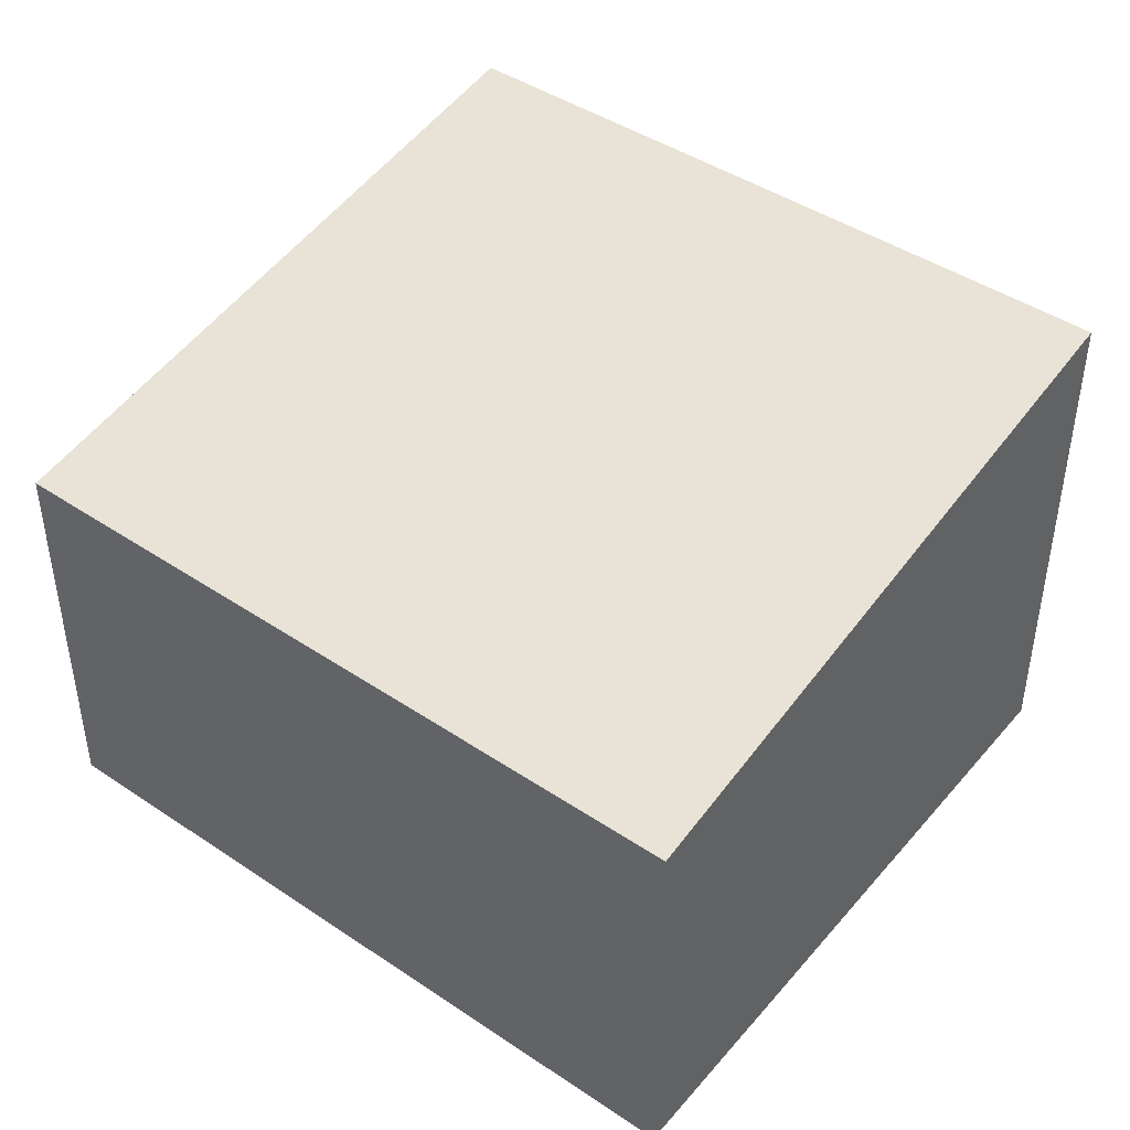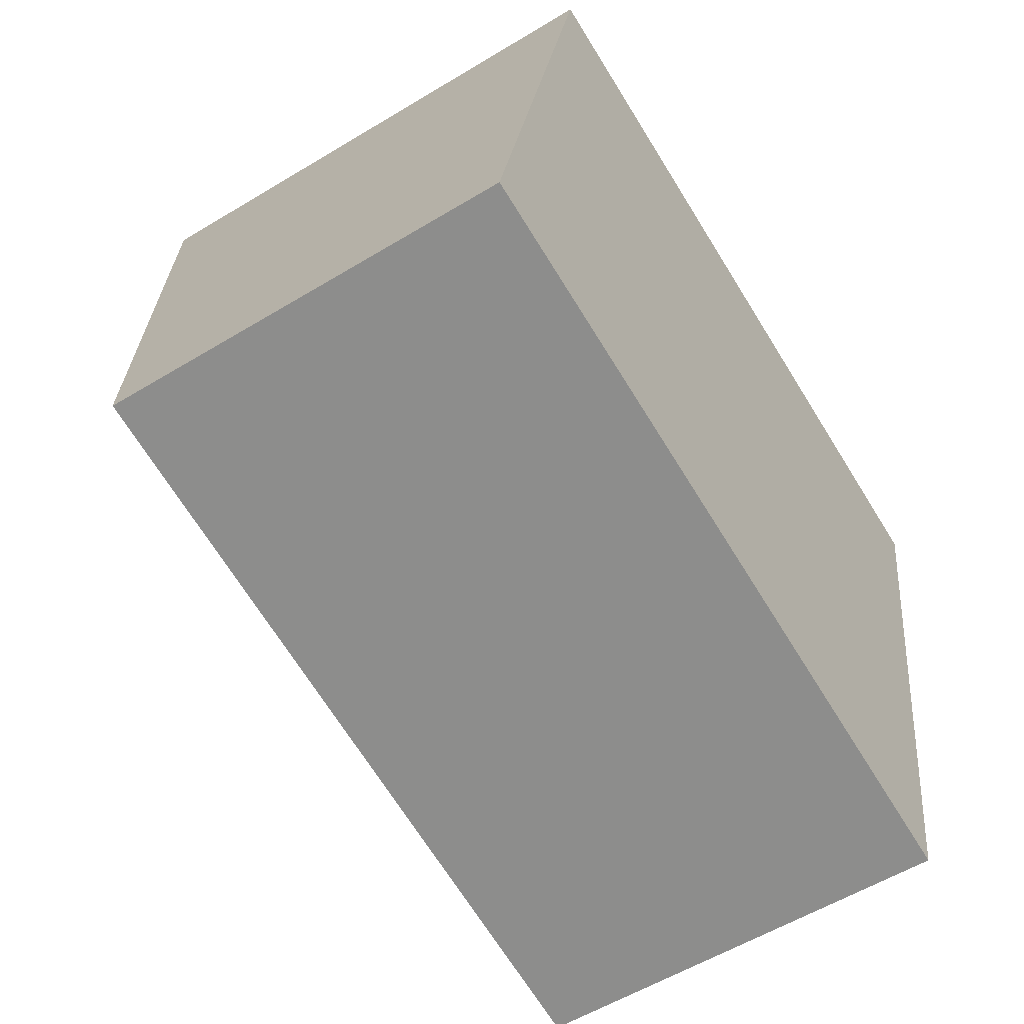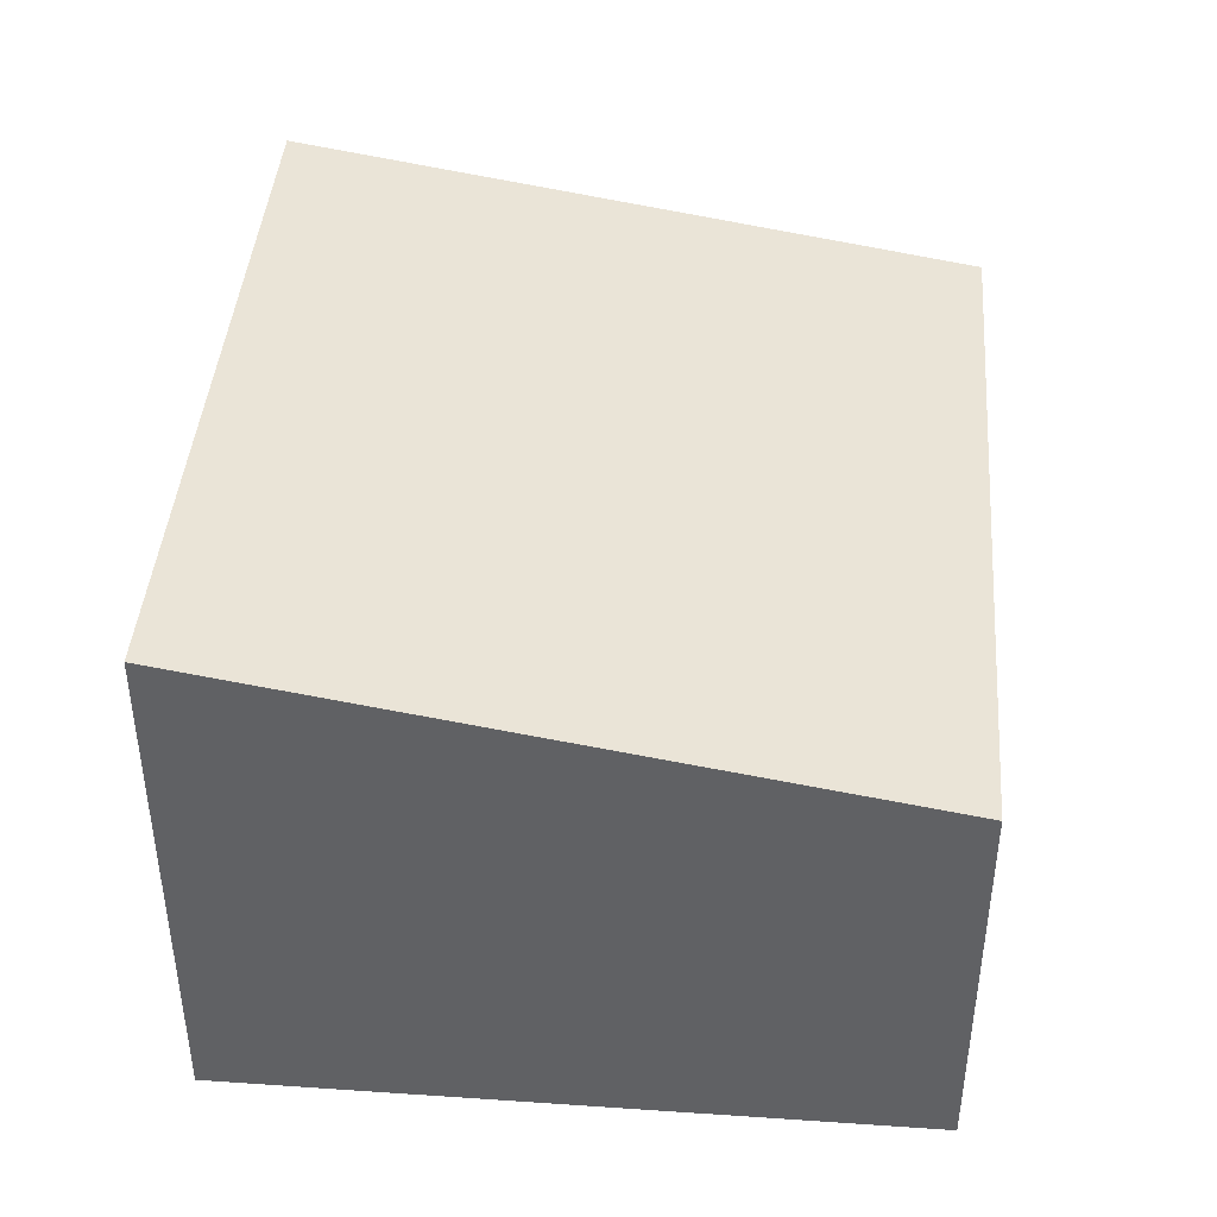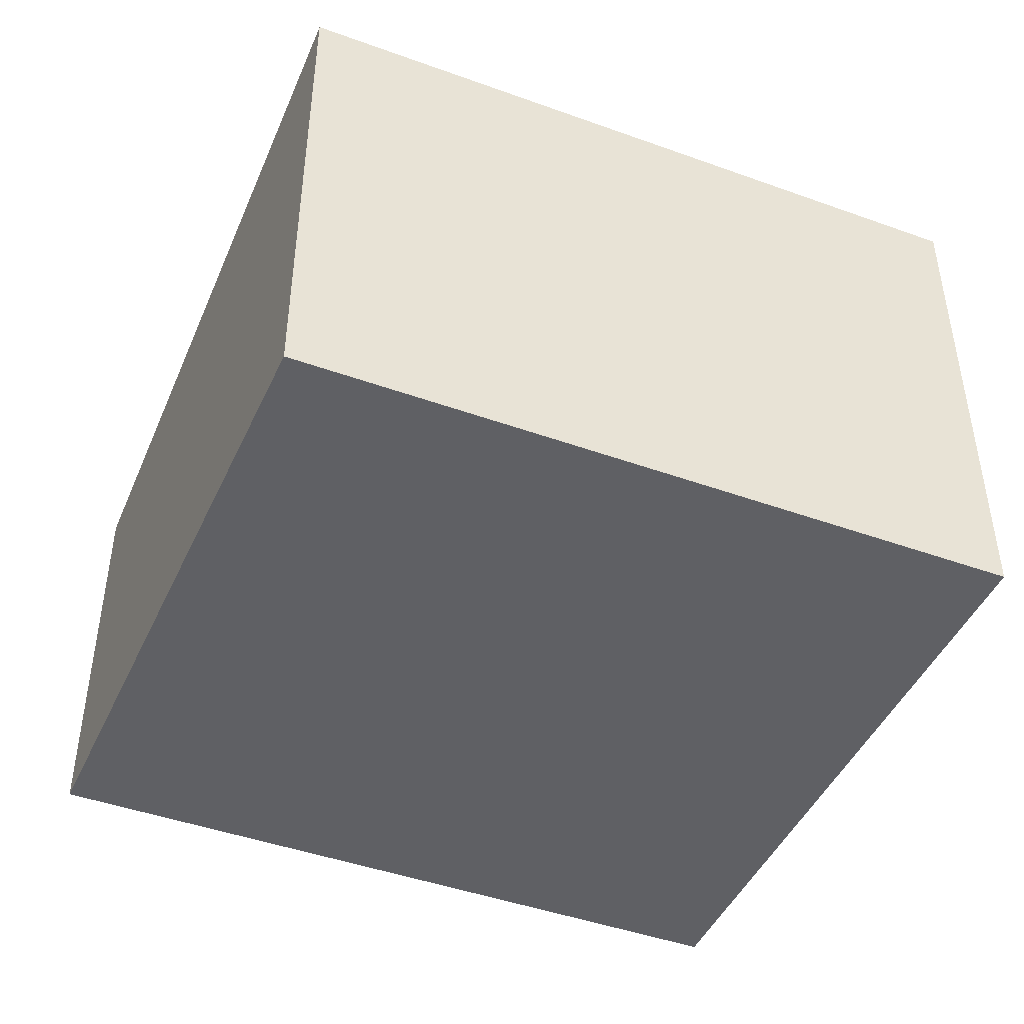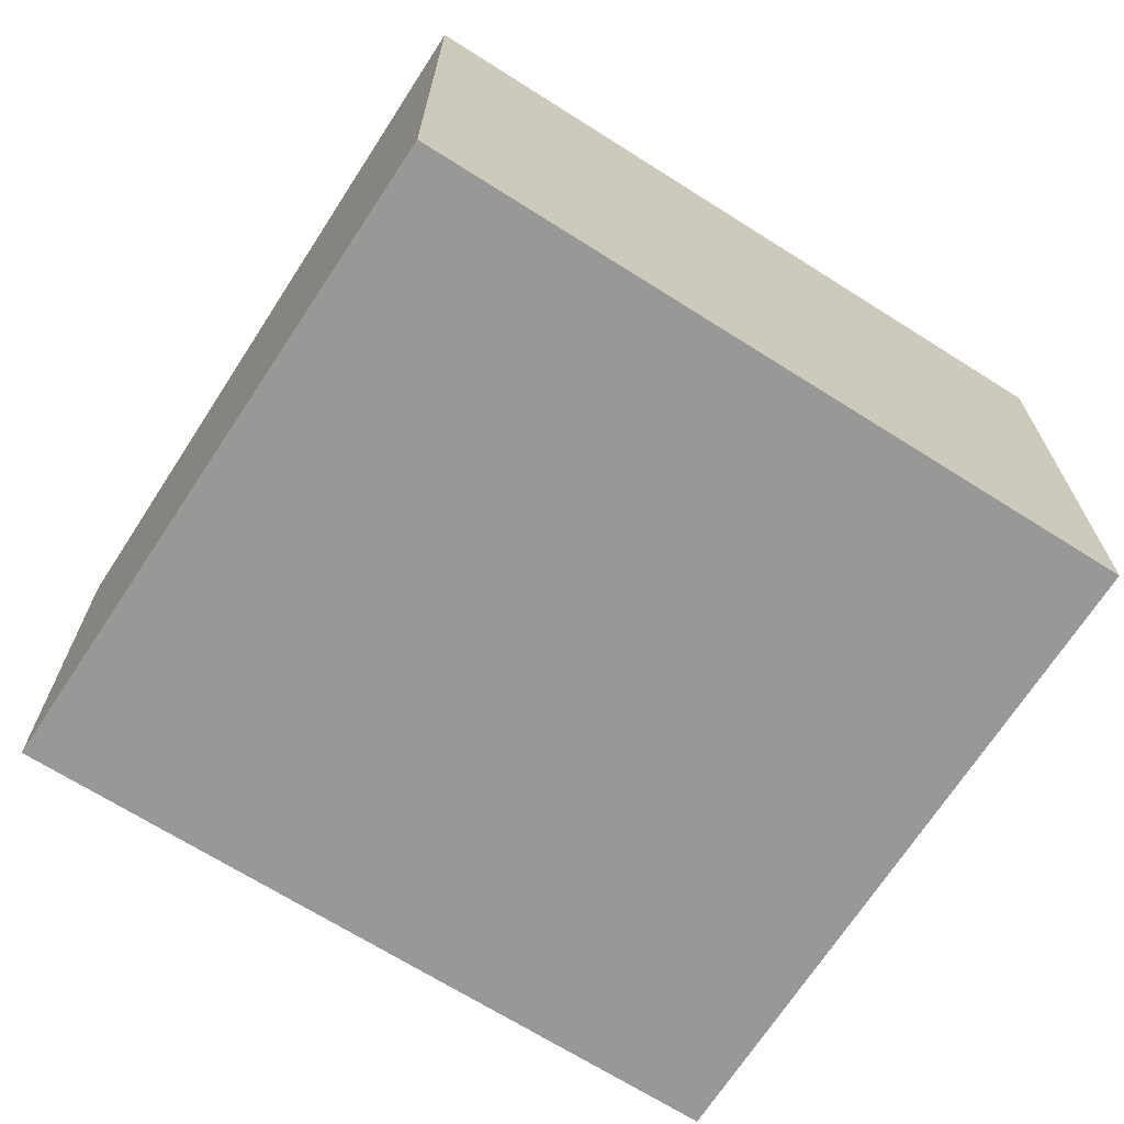
<metadata>
{"format":"obj","ext":"obj","renderer":"f3d","projection":"perspective","resolution":1024,"background":"white","views":[{"elev":43.7,"azim":-131.1,"up":"+Y"},{"elev":-56.5,"azim":-57.6,"up":"+Z"},{"elev":42.6,"azim":105.2,"up":"+Y"},{"elev":-44.9,"azim":-12.2,"up":"+Y"},{"elev":-68.5,"azim":-21.9,"up":"+Y"}]}
</metadata>
<code>
v  6.522 3.566 -1.217
v  1.219 4.625 5.936
v  7.632 4.626 4.75
v  0 3.566 2.184e-16
v  0.764 4.23 3.722
v  7.632 -2.909e-16 4.75
v  1.219 -3.635e-16 5.936
v  6.522 7.452e-17 -1.217
v  0 0 0
v  0.764 -2.279e-16 3.722
g defaultobject
f 1 2 3
f 2 1 4
f 2 4 5
f 2 6 3
f 6 2 7
f 6 1 3
f 1 6 8
f 8 4 1
f 4 8 9
f 5 7 2
f 7 5 4
f 7 4 10
f 10 4 9
f 7 8 6
f 8 7 10
f 8 10 9

</code>
